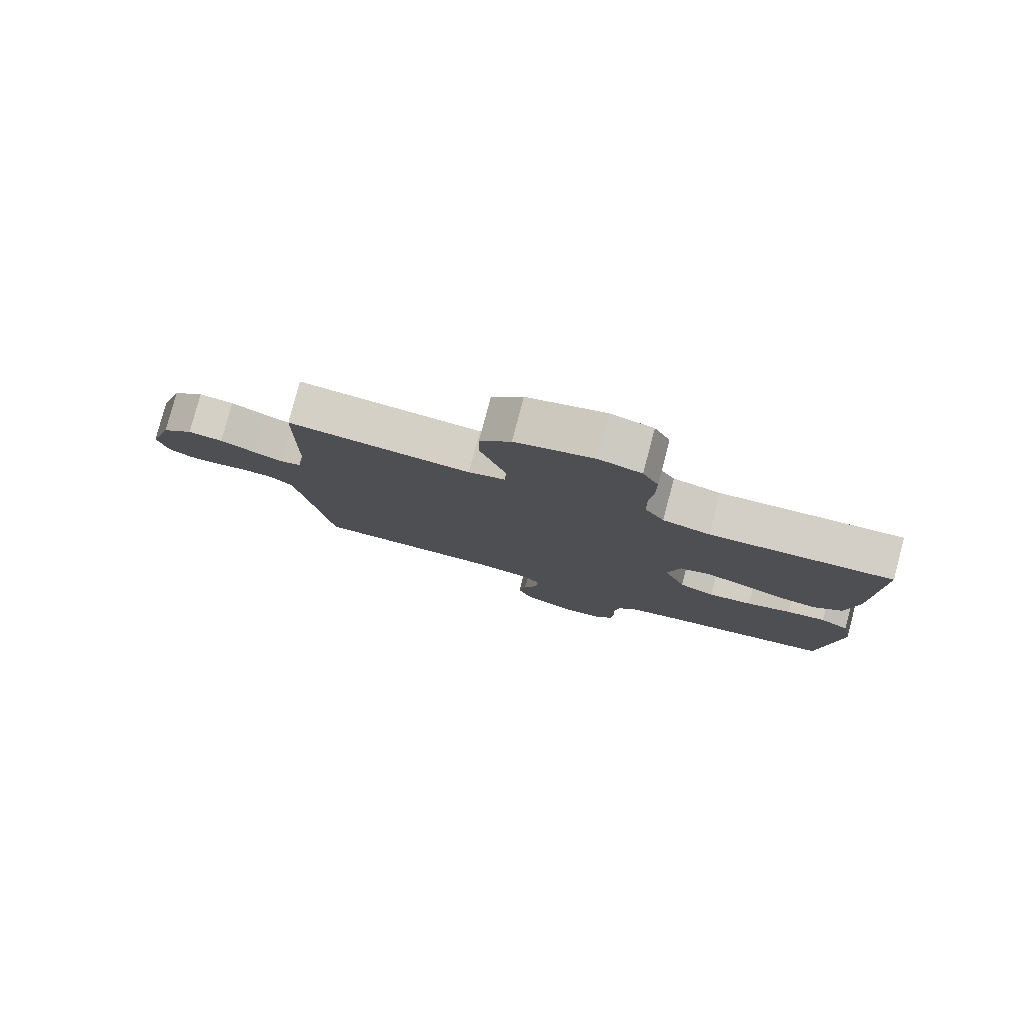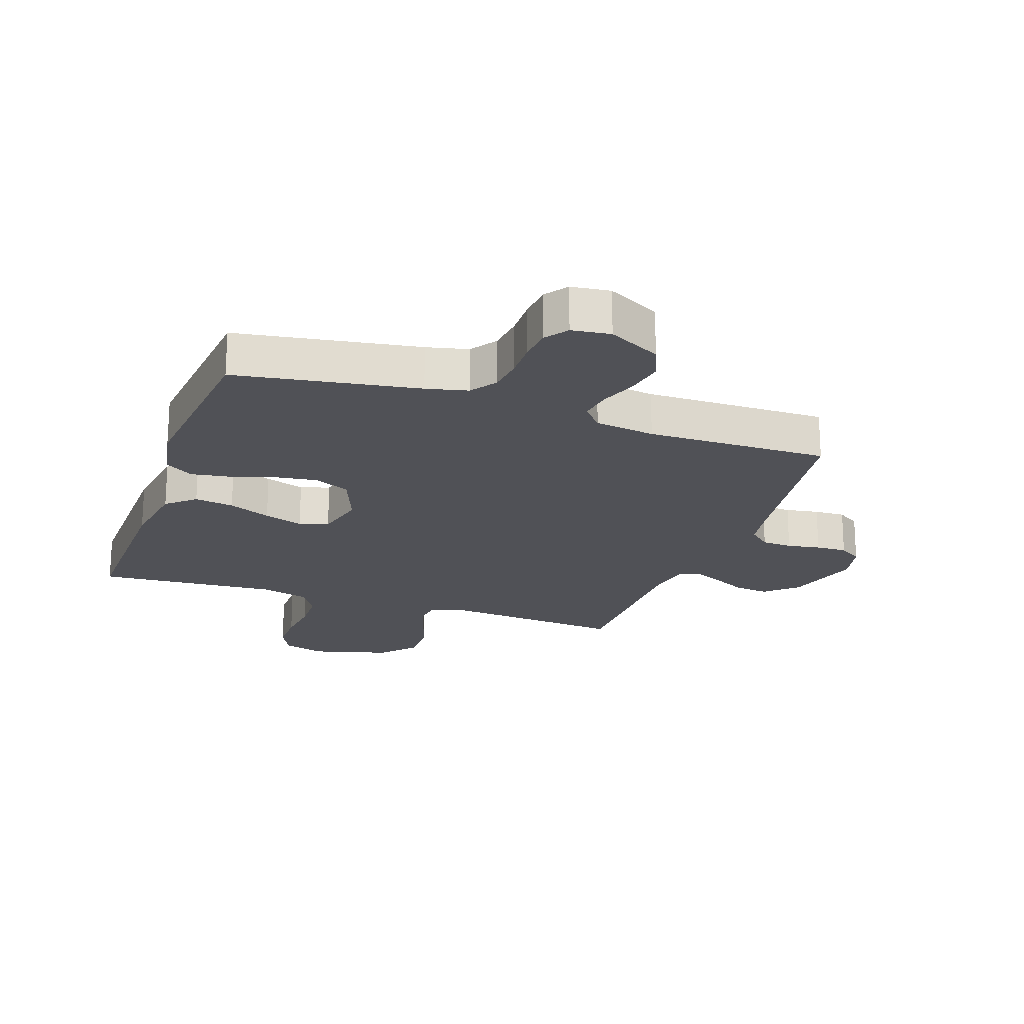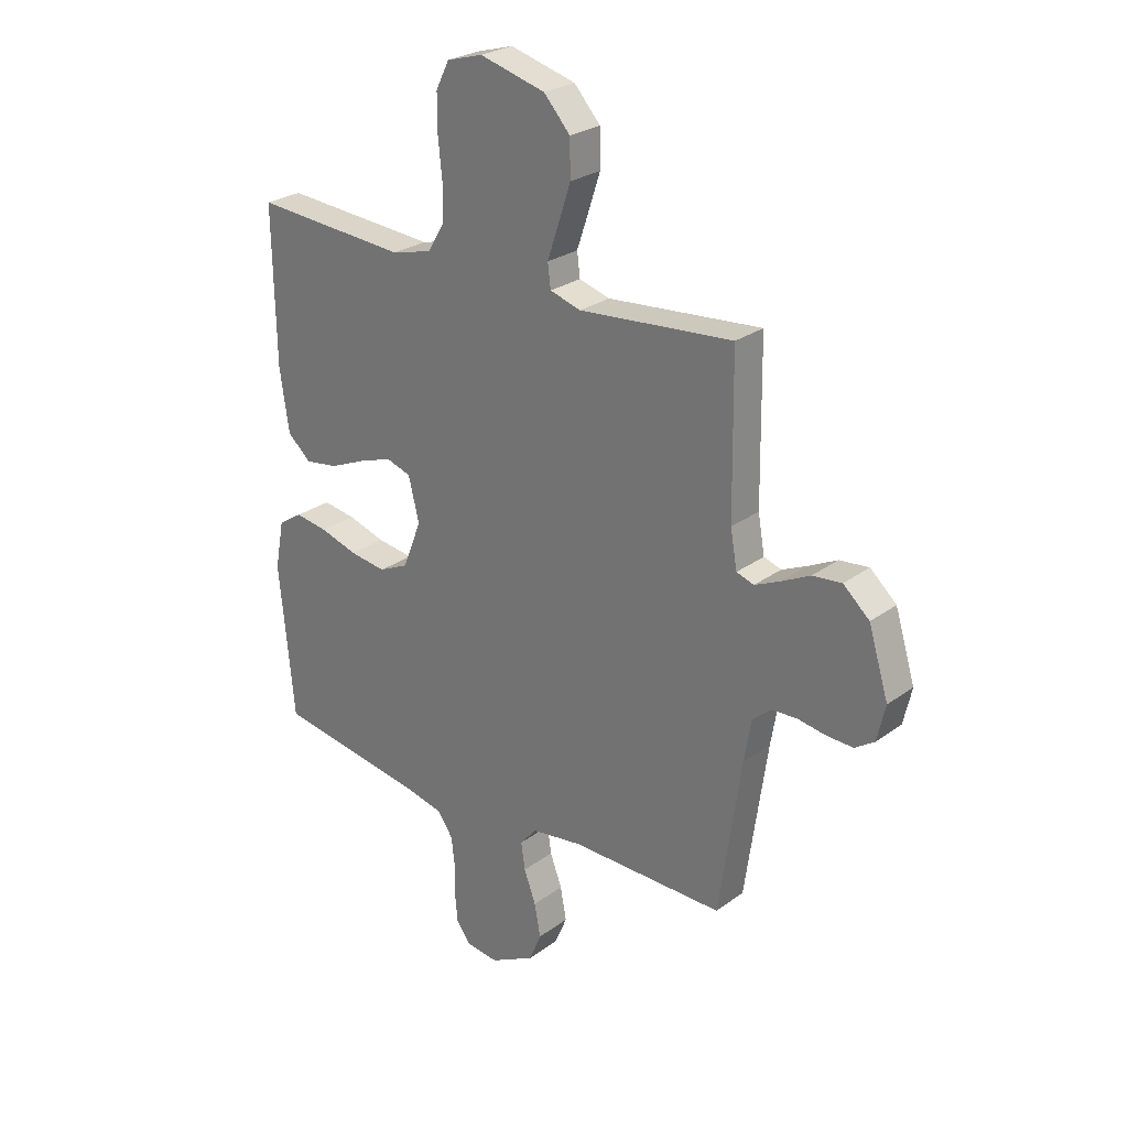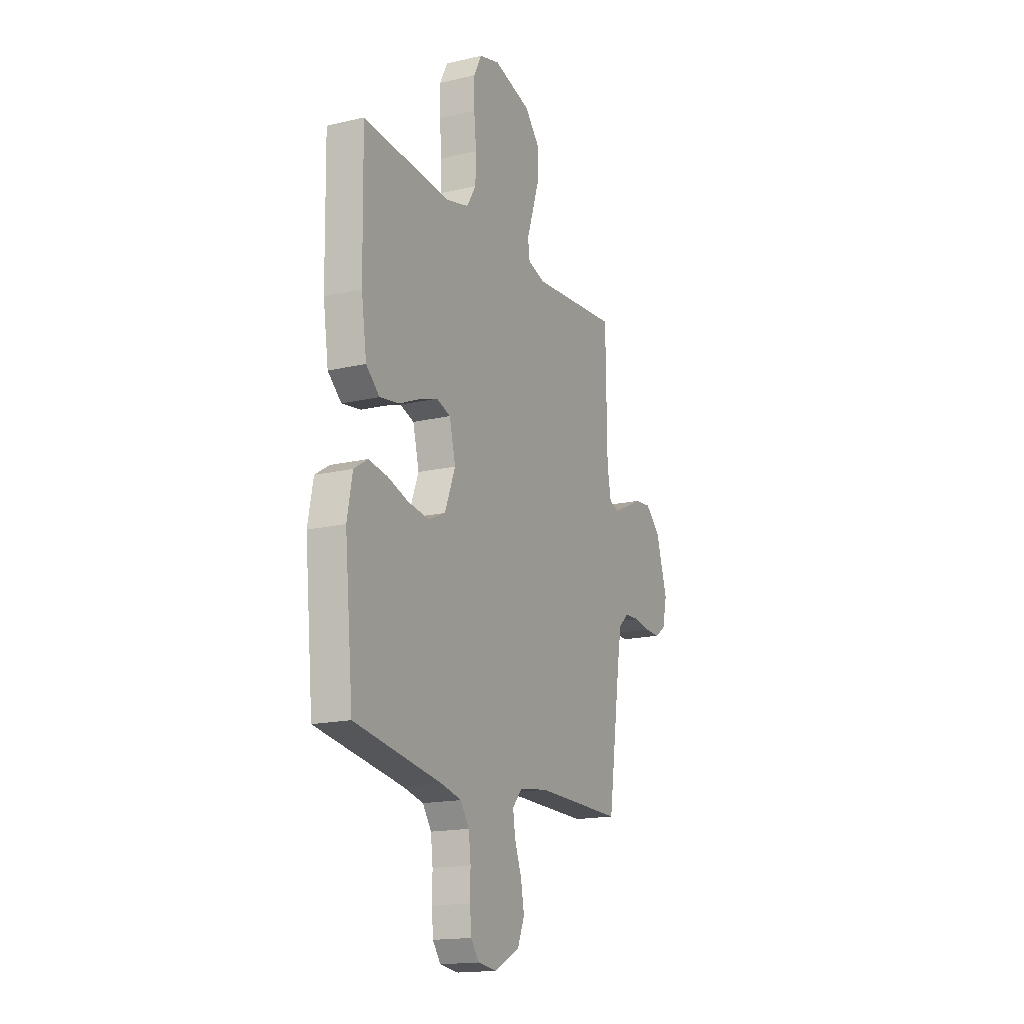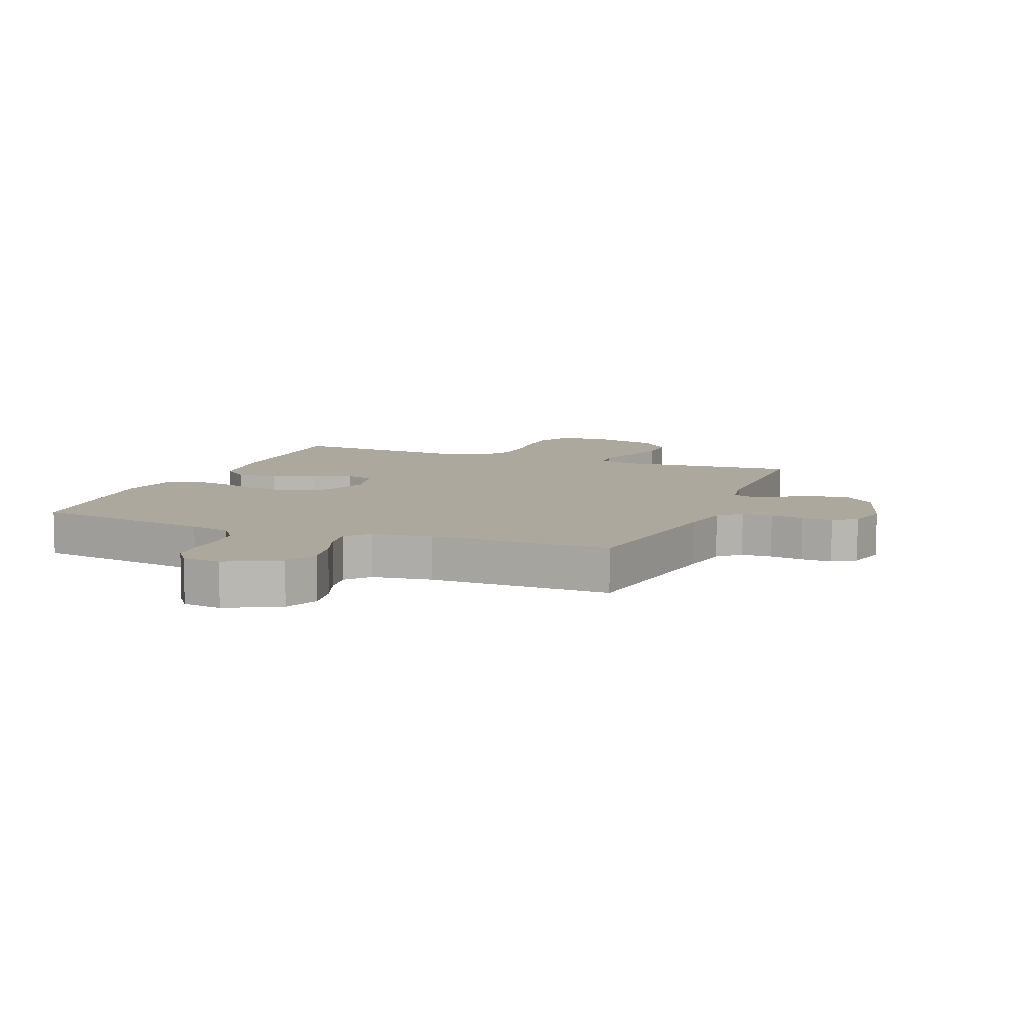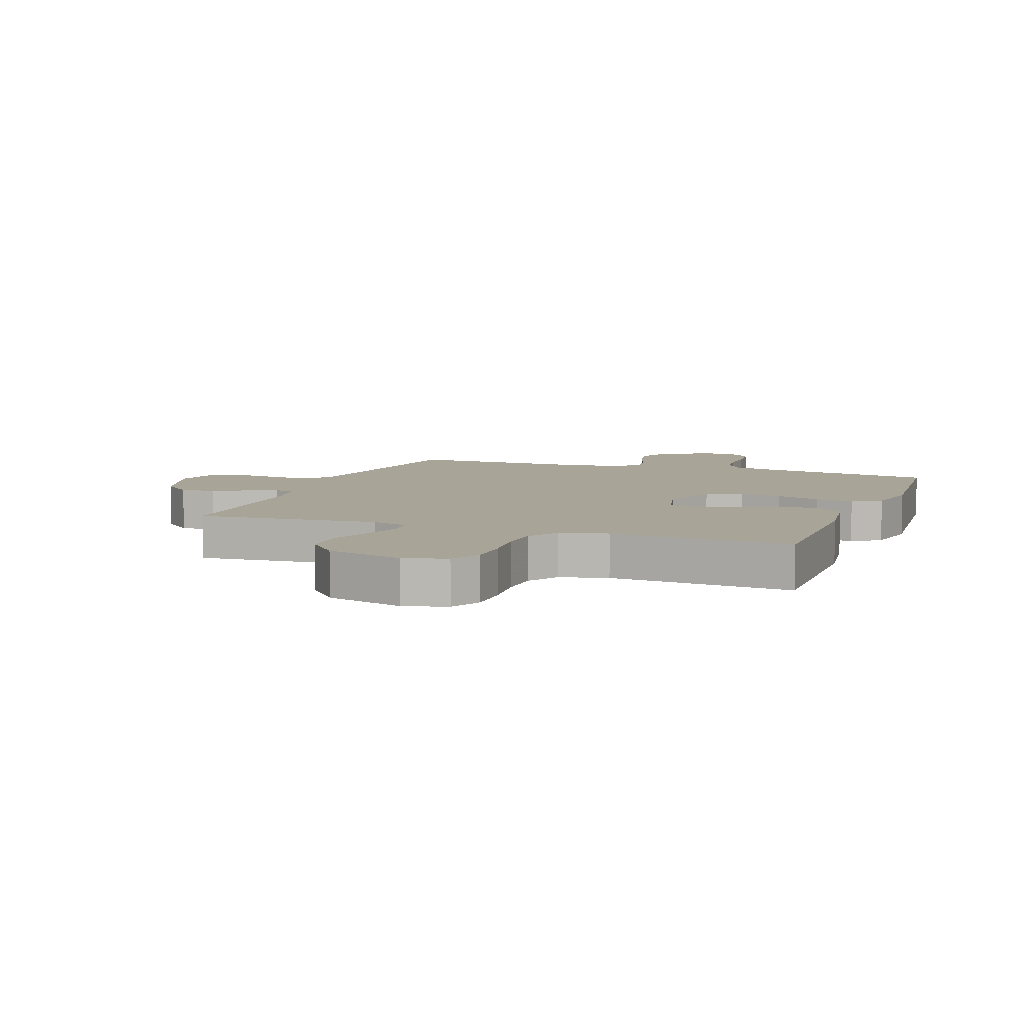
<metadata>
{"format":"obj","ext":"obj","renderer":"f3d","projection":"perspective","resolution":1024,"background":"white","views":[{"elev":80.0,"azim":14.8,"up":"+Z"},{"elev":-20.5,"azim":160.7,"up":"+Y"},{"elev":26.1,"azim":-139.0,"up":"+Z"},{"elev":-16.8,"azim":115.4,"up":"+Z"},{"elev":8.6,"azim":-158.3,"up":"+Y"},{"elev":7.0,"azim":20.3,"up":"+Y"}]}
</metadata>
<code>
v -0.5 0.07 -0.5
v -0.543 0.07 -0.2
v -0.557 0.07 -0.118
v -0.593 0.07 -0.086
v -0.643 0.07 -0.084
v -0.698 0.07 -0.093
v -0.749 0.07 -0.095
v -0.787 0.07 -0.07
v -0.803 0.07 0
v -0.764 0.07 0.126
v -0.713 0.07 0.172
v -0.656 0.07 0.166
v -0.6 0.07 0.138
v -0.551 0.07 0.116
v -0.517 0.07 0.127
v -0.504 0.07 0.2
v -0.5 0.07 0.5
v -0.2 0.07 0.475
v -0.14 0.07 0.493
v -0.134 0.07 0.539
v -0.156 0.07 0.604
v -0.18 0.07 0.677
v -0.179 0.07 0.748
v -0.128 0.07 0.805
v 0 0.07 0.84
v 0.07 0.07 0.82
v 0.096 0.07 0.768
v 0.096 0.07 0.697
v 0.088 0.07 0.62
v 0.09 0.07 0.55
v 0.122 0.07 0.498
v 0.2 0.07 0.478
v 0.5 0.07 0.5
v 0.495 0.07 0.2
v 0.477 0.07 0.079
v 0.431 0.07 0.038
v 0.366 0.07 0.048
v 0.296 0.07 0.078
v 0.231 0.07 0.1
v 0.183 0.07 0.084
v 0.162 0.07 0
v 0.198 0.07 -0.092
v 0.256 0.07 -0.119
v 0.327 0.07 -0.109
v 0.4 0.07 -0.086
v 0.464 0.07 -0.076
v 0.511 0.07 -0.106
v 0.529 0.07 -0.2
v 0.5 0.07 -0.5
v 0.2 0.07 -0.549
v 0.132 0.07 -0.565
v 0.102 0.07 -0.608
v 0.095 0.07 -0.667
v 0.096 0.07 -0.729
v 0.091 0.07 -0.784
v 0.064 0.07 -0.821
v 0 0.07 -0.829
v -0.087 0.07 -0.784
v -0.111 0.07 -0.727
v -0.099 0.07 -0.663
v -0.076 0.07 -0.601
v -0.068 0.07 -0.548
v -0.101 0.07 -0.51
v -0.2 0.07 -0.496
v -0.5 0 -0.5
v -0.543 0 -0.2
v -0.557 0 -0.118
v -0.593 0 -0.086
v -0.643 0 -0.084
v -0.698 0 -0.093
v -0.749 0 -0.095
v -0.787 0 -0.07
v -0.803 0 0
v -0.764 0 0.126
v -0.713 0 0.172
v -0.656 0 0.166
v -0.6 0 0.138
v -0.551 0 0.116
v -0.517 0 0.127
v -0.504 0 0.2
v -0.5 0 0.5
v -0.2 0 0.475
v -0.14 0 0.493
v -0.134 0 0.539
v -0.156 0 0.604
v -0.18 0 0.677
v -0.179 0 0.748
v -0.128 0 0.805
v 0 0 0.84
v 0.07 0 0.82
v 0.096 0 0.768
v 0.096 0 0.697
v 0.088 0 0.62
v 0.09 0 0.55
v 0.122 0 0.498
v 0.2 0 0.478
v 0.5 0 0.5
v 0.495 0 0.2
v 0.477 0 0.079
v 0.431 0 0.038
v 0.366 0 0.048
v 0.296 0 0.078
v 0.231 0 0.1
v 0.183 0 0.084
v 0.162 0 0
v 0.198 0 -0.092
v 0.256 0 -0.119
v 0.327 0 -0.109
v 0.4 0 -0.086
v 0.464 0 -0.076
v 0.511 0 -0.106
v 0.529 0 -0.2
v 0.5 0 -0.5
v 0.2 0 -0.549
v 0.132 0 -0.565
v 0.102 0 -0.608
v 0.095 0 -0.667
v 0.096 0 -0.729
v 0.091 0 -0.784
v 0.064 0 -0.821
v 0 0 -0.829
v -0.087 0 -0.784
v -0.111 0 -0.727
v -0.099 0 -0.663
v -0.076 0 -0.601
v -0.068 0 -0.548
v -0.101 0 -0.51
v -0.2 0 -0.496
f 59 60 61
f 58 59 61
f 57 58 61
f 56 57 61
f 55 56 61
f 54 55 61
f 53 54 61
f 52 53 61 62
f 51 52 62 63
f 48 49 50
f 47 48 50
f 46 47 50
f 45 46 50
f 44 45 50
f 50 51 63
f 44 50 63
f 43 44 63
f 36 37 38
f 35 36 38
f 34 35 38
f 33 34 38
f 32 33 38
f 31 32 38 39
f 30 31 39 40
f 27 28 29
f 26 27 29
f 25 26 29
f 24 25 29
f 23 24 29
f 22 23 29
f 21 22 29
f 20 21 29
f 19 20 29 30
f 30 40 41
f 19 30 41
f 18 19 41
f 11 12 13
f 10 11 13
f 9 10 13
f 8 9 13
f 7 8 13
f 6 7 13
f 5 6 13
f 4 5 13 14
f 3 4 14 15
f 64 1 2
f 3 15 16
f 2 3 16
f 64 2 16
f 63 64 16
f 43 63 16
f 42 43 16
f 18 41 42
f 17 18 42
f 16 17 42
f 125 124 123
f 125 123 122
f 125 122 121
f 125 121 120
f 125 120 119
f 125 119 118
f 125 118 117
f 126 125 117 116
f 127 126 116 115
f 114 113 112
f 114 112 111
f 114 111 110
f 114 110 109
f 114 109 108
f 127 115 114
f 127 114 108
f 127 108 107
f 102 101 100
f 102 100 99
f 102 99 98
f 102 98 97
f 102 97 96
f 103 102 96 95
f 104 103 95 94
f 93 92 91
f 93 91 90
f 93 90 89
f 93 89 88
f 93 88 87
f 93 87 86
f 93 86 85
f 93 85 84
f 94 93 84 83
f 105 104 94
f 105 94 83
f 105 83 82
f 77 76 75
f 77 75 74
f 77 74 73
f 77 73 72
f 77 72 71
f 77 71 70
f 77 70 69
f 78 77 69 68
f 79 78 68 67
f 66 65 128
f 80 79 67
f 80 67 66
f 80 66 128
f 80 128 127
f 80 127 107
f 80 107 106
f 106 105 82
f 106 82 81
f 106 81 80
f 1 65 66 2
f 2 66 67 3
f 3 67 68 4
f 4 68 69 5
f 5 69 70 6
f 6 70 71 7
f 7 71 72 8
f 8 72 73 9
f 9 73 74 10
f 10 74 75 11
f 11 75 76 12
f 12 76 77 13
f 13 77 78 14
f 14 78 79 15
f 15 79 80 16
f 16 80 81 17
f 17 81 82 18
f 18 82 83 19
f 19 83 84 20
f 20 84 85 21
f 21 85 86 22
f 22 86 87 23
f 23 87 88 24
f 24 88 89 25
f 25 89 90 26
f 26 90 91 27
f 27 91 92 28
f 28 92 93 29
f 29 93 94 30
f 30 94 95 31
f 31 95 96 32
f 32 96 97 33
f 33 97 98 34
f 34 98 99 35
f 35 99 100 36
f 36 100 101 37
f 37 101 102 38
f 38 102 103 39
f 39 103 104 40
f 40 104 105 41
f 41 105 106 42
f 42 106 107 43
f 43 107 108 44
f 44 108 109 45
f 45 109 110 46
f 46 110 111 47
f 47 111 112 48
f 48 112 113 49
f 49 113 114 50
f 50 114 115 51
f 51 115 116 52
f 52 116 117 53
f 53 117 118 54
f 54 118 119 55
f 55 119 120 56
f 56 120 121 57
f 57 121 122 58
f 58 122 123 59
f 59 123 124 60
f 60 124 125 61
f 61 125 126 62
f 62 126 127 63
f 63 127 128 64
f 64 128 65 1

</code>
